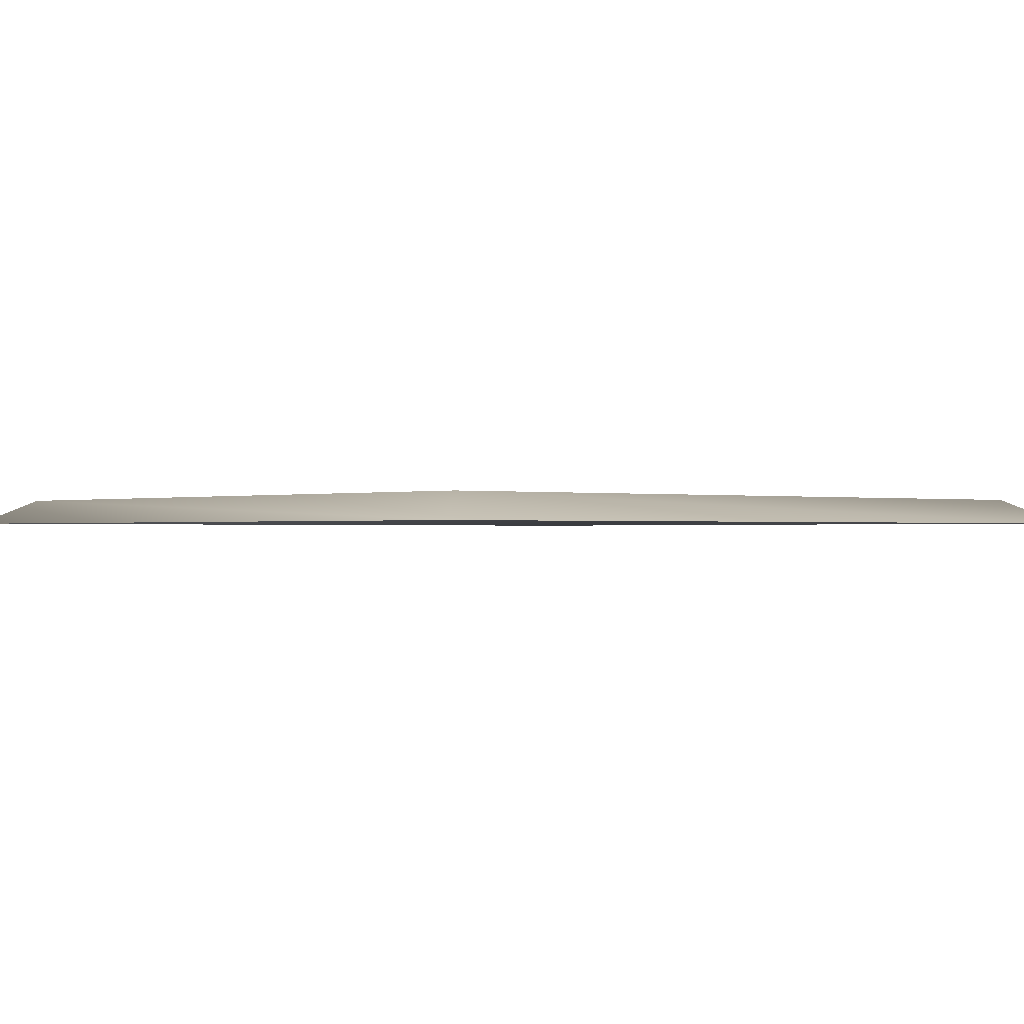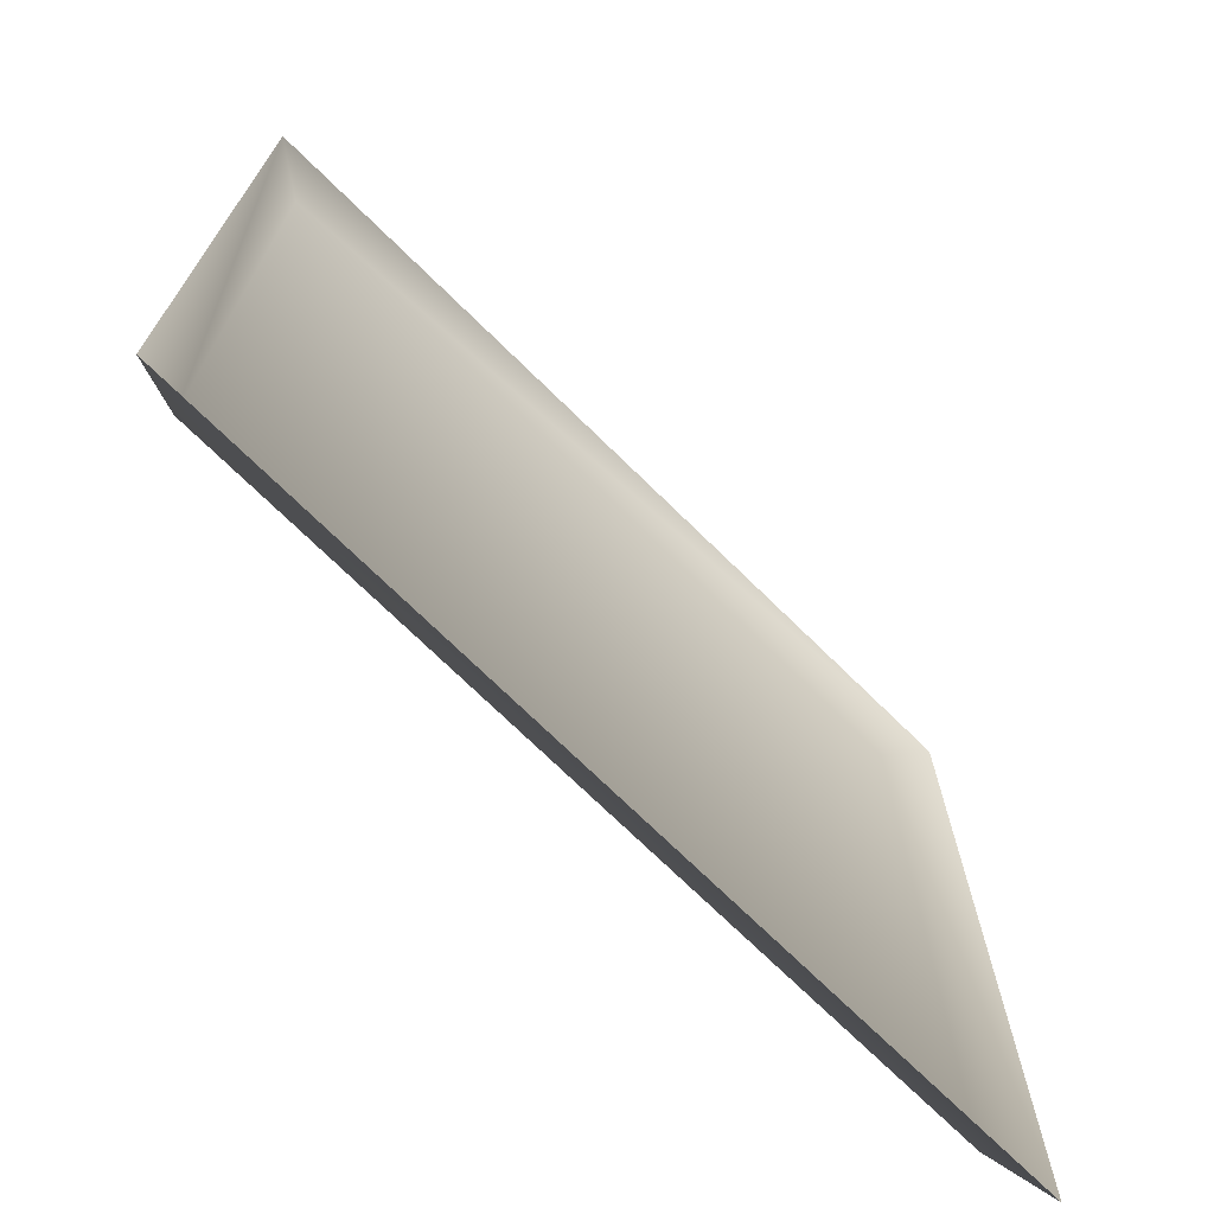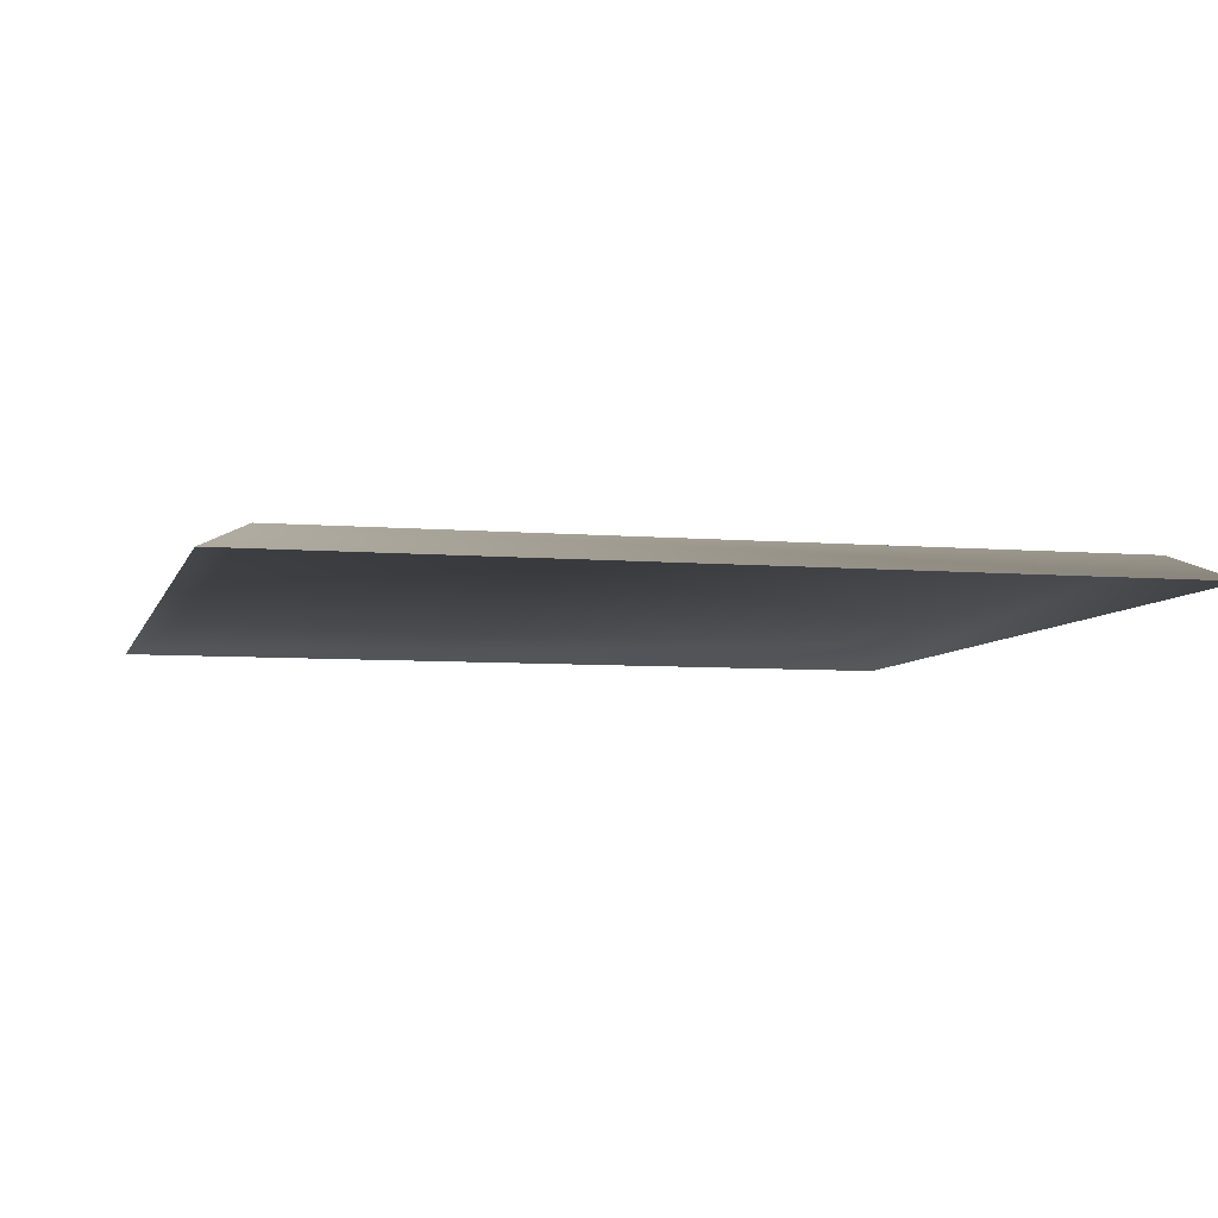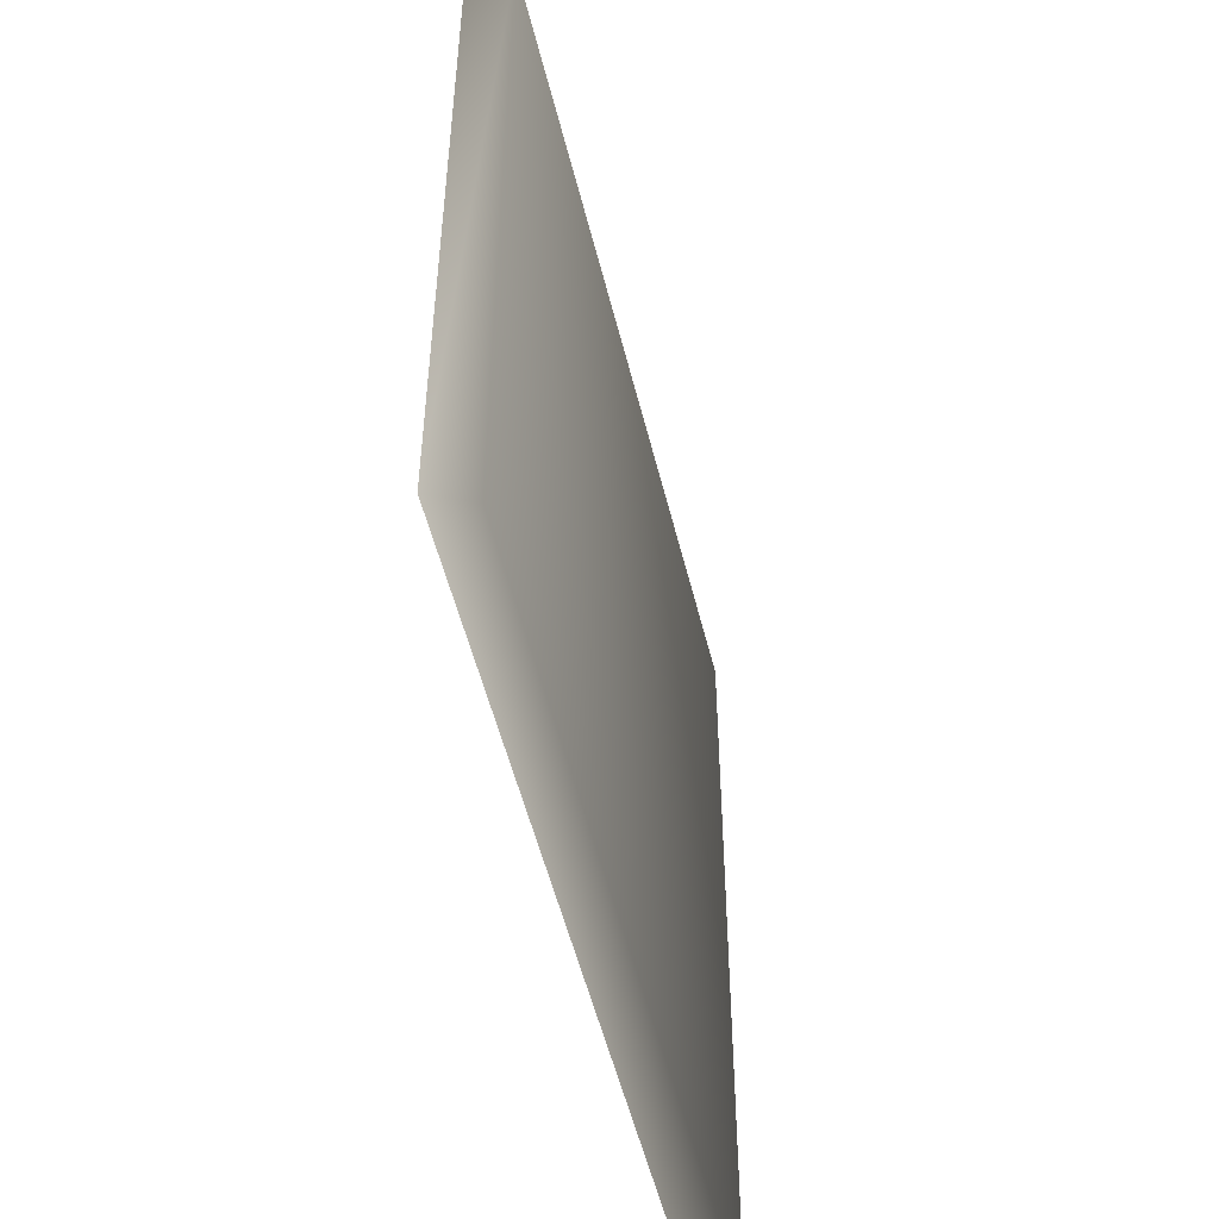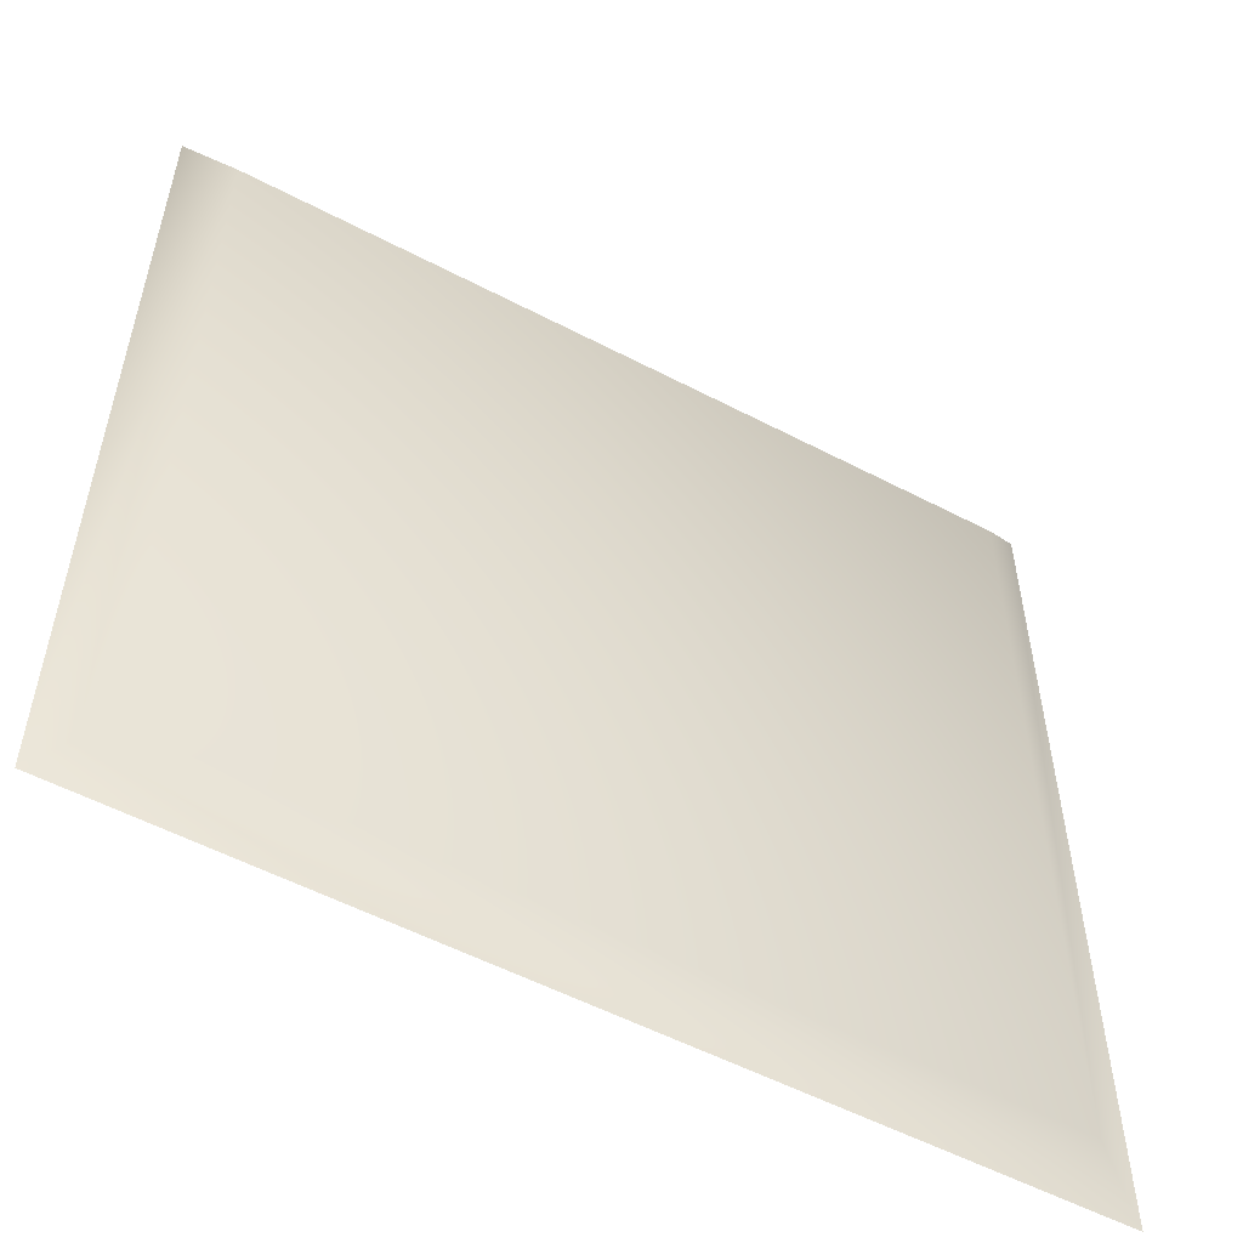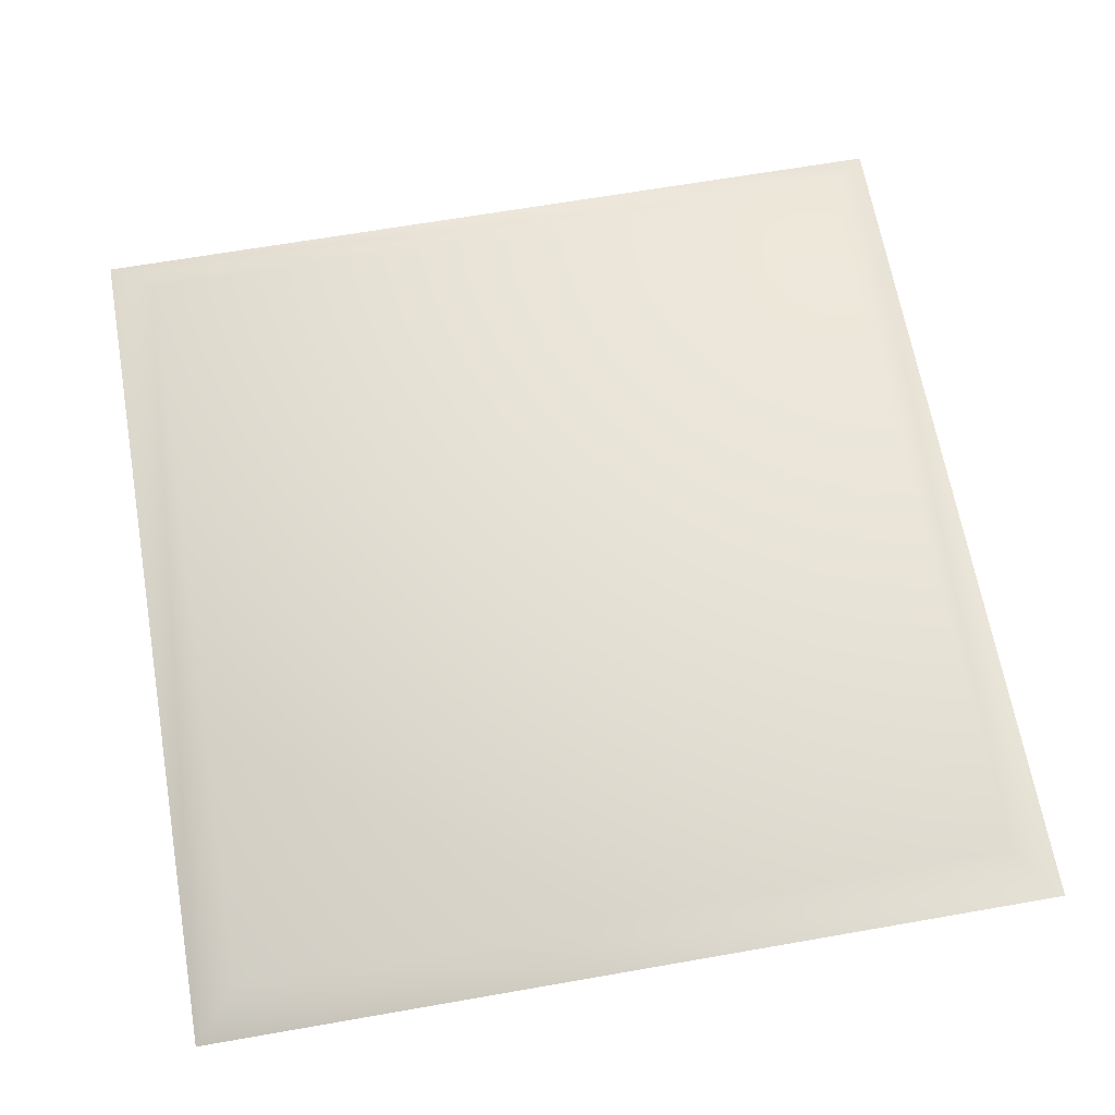
<metadata>
{"format":"obj","ext":"obj","renderer":"f3d","projection":"perspective","resolution":1024,"background":"white","views":[{"elev":-0.6,"azim":49.3,"up":"+Y"},{"elev":-72.1,"azim":-44.5,"up":"+Z"},{"elev":-6.4,"azim":165.8,"up":"+Y"},{"elev":-53.5,"azim":103.8,"up":"+Z"},{"elev":-55.1,"azim":151.1,"up":"+Z"},{"elev":65.1,"azim":170.0,"up":"+Y"}]}
</metadata>
<code>
g l_tile_active01
v 5907 1023 -4695
v 5907 1023 -4603
v 5995 1023 -4603
v 5995 1023 -4695
v 6001 1020 -4700
v 6001 1020 -4598
v 5901 1020 -4700
v 5901 1020 -4598
f 5 3 6
f 3 5 4
f 7 4 5
f 4 7 1
f 8 1 7
f 1 8 2
f 8 6 2
f 3 2 6
f 2 3 1
f 4 1 3

</code>
